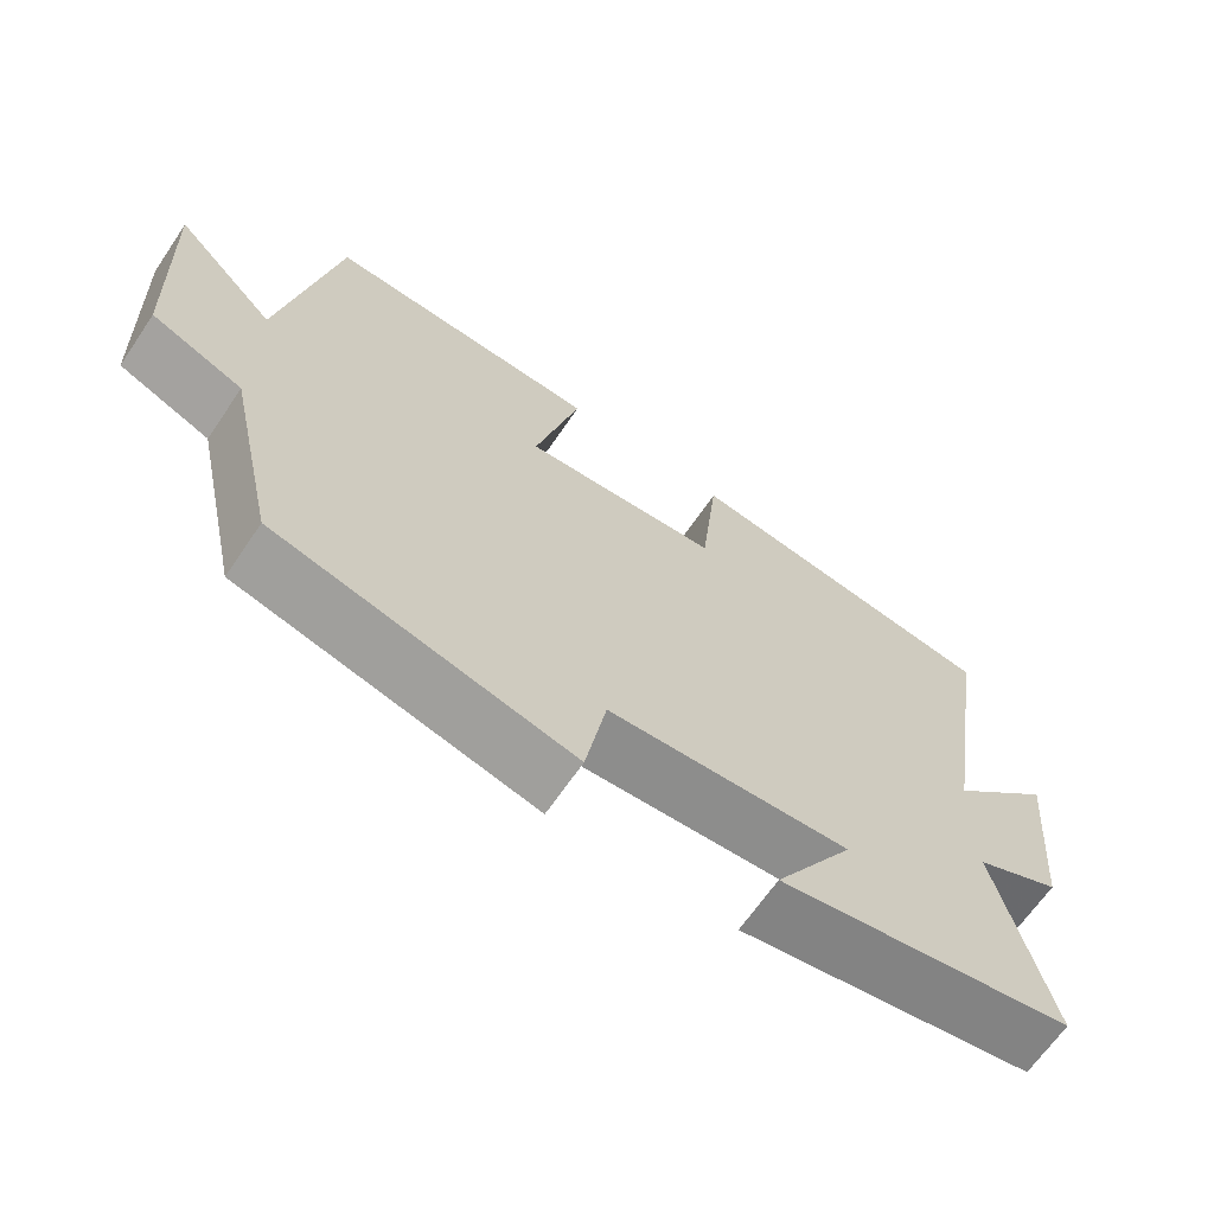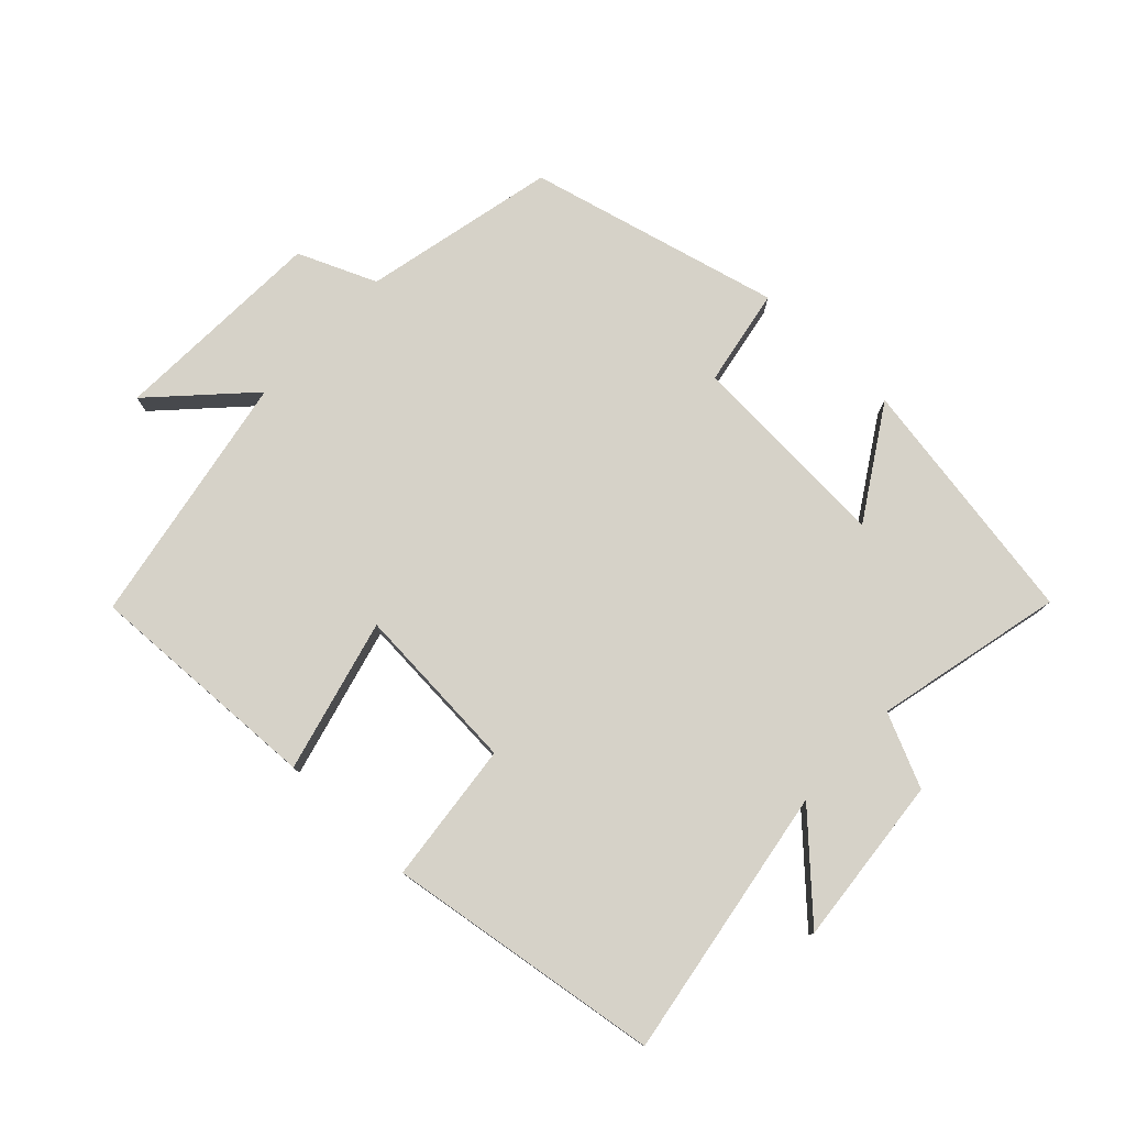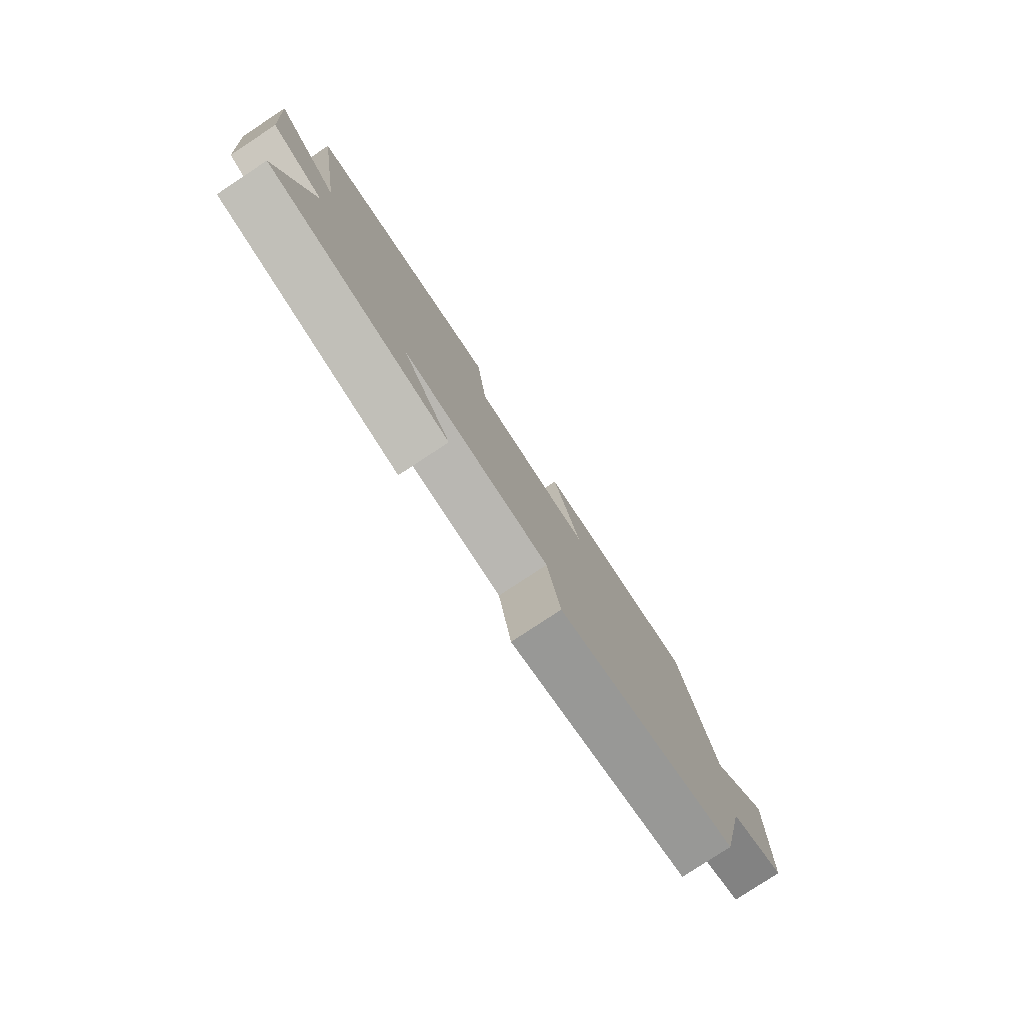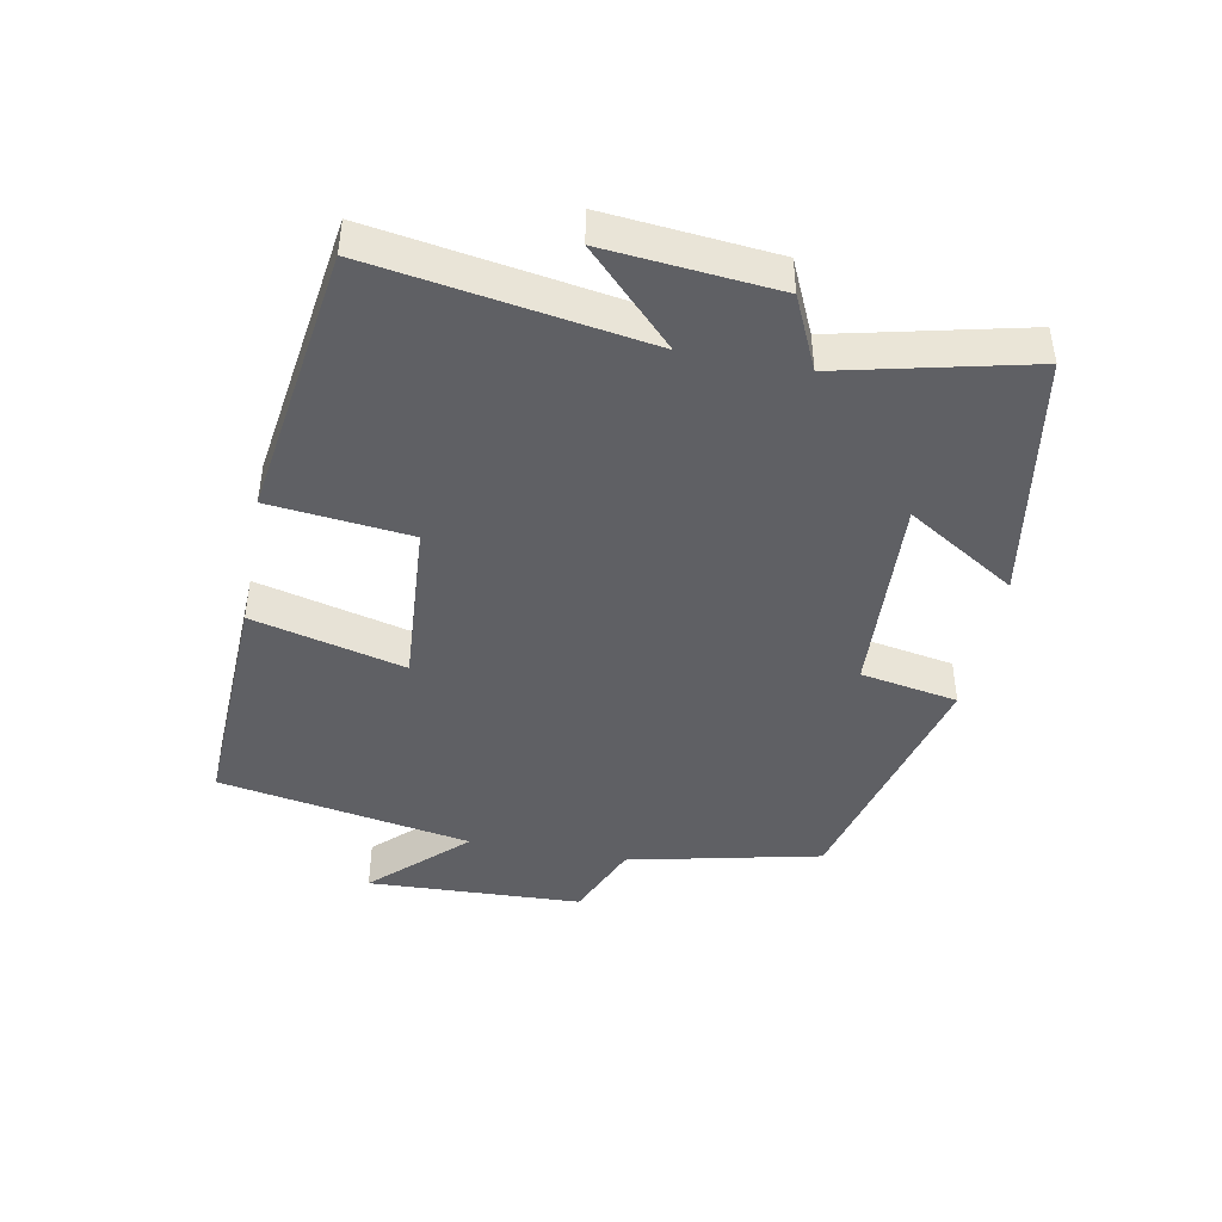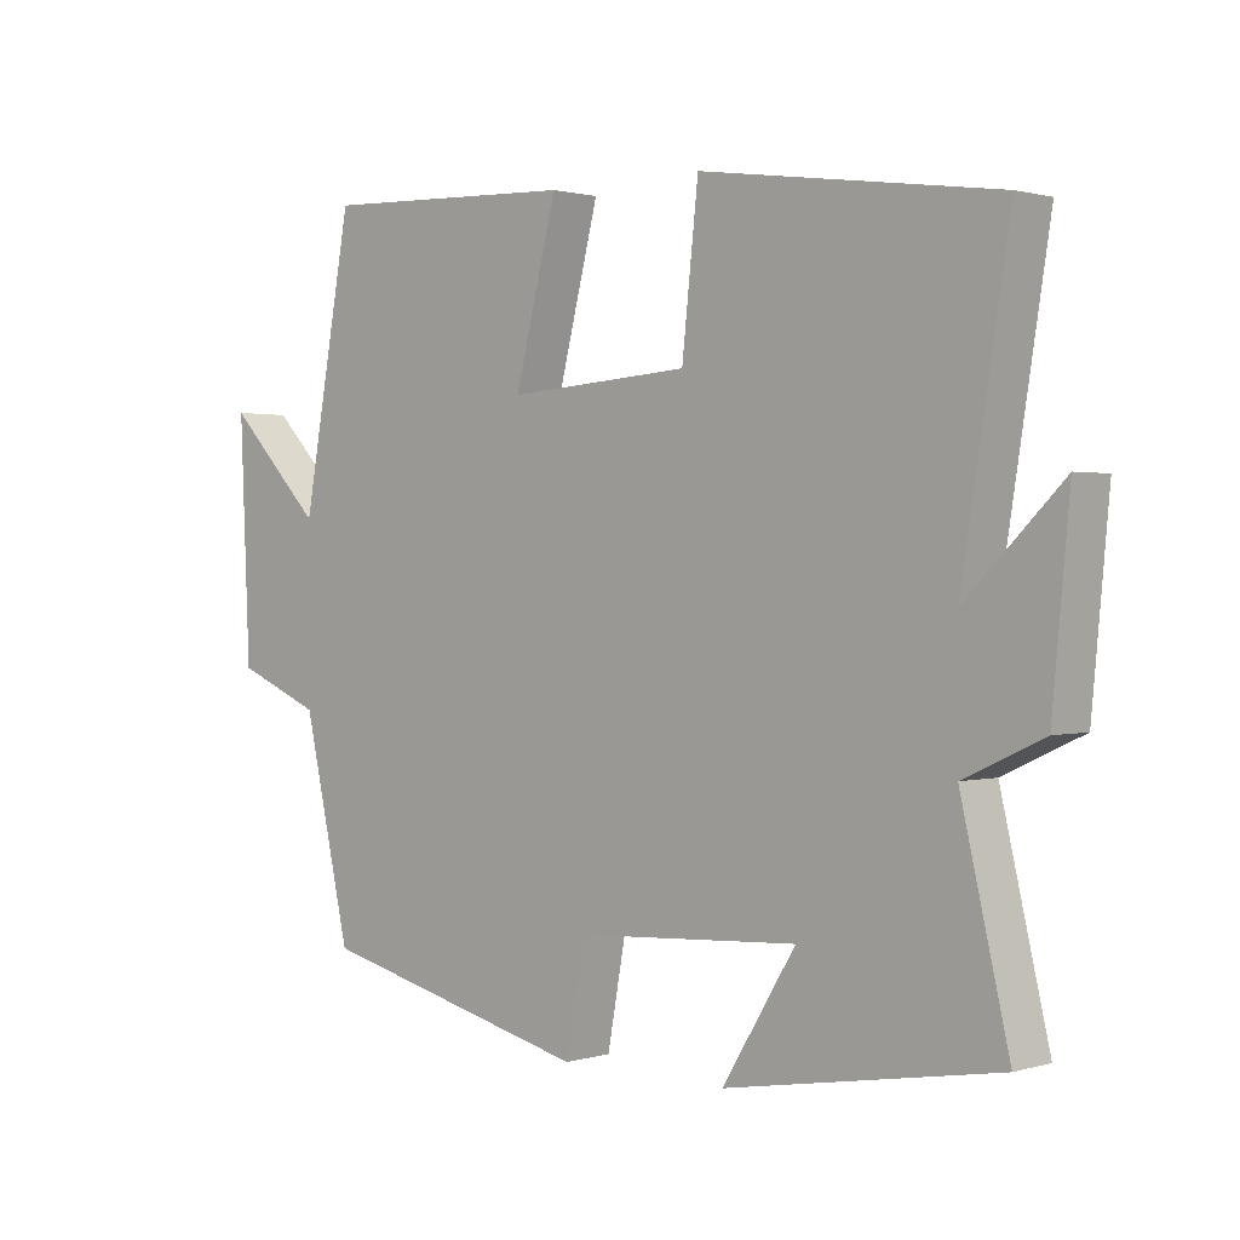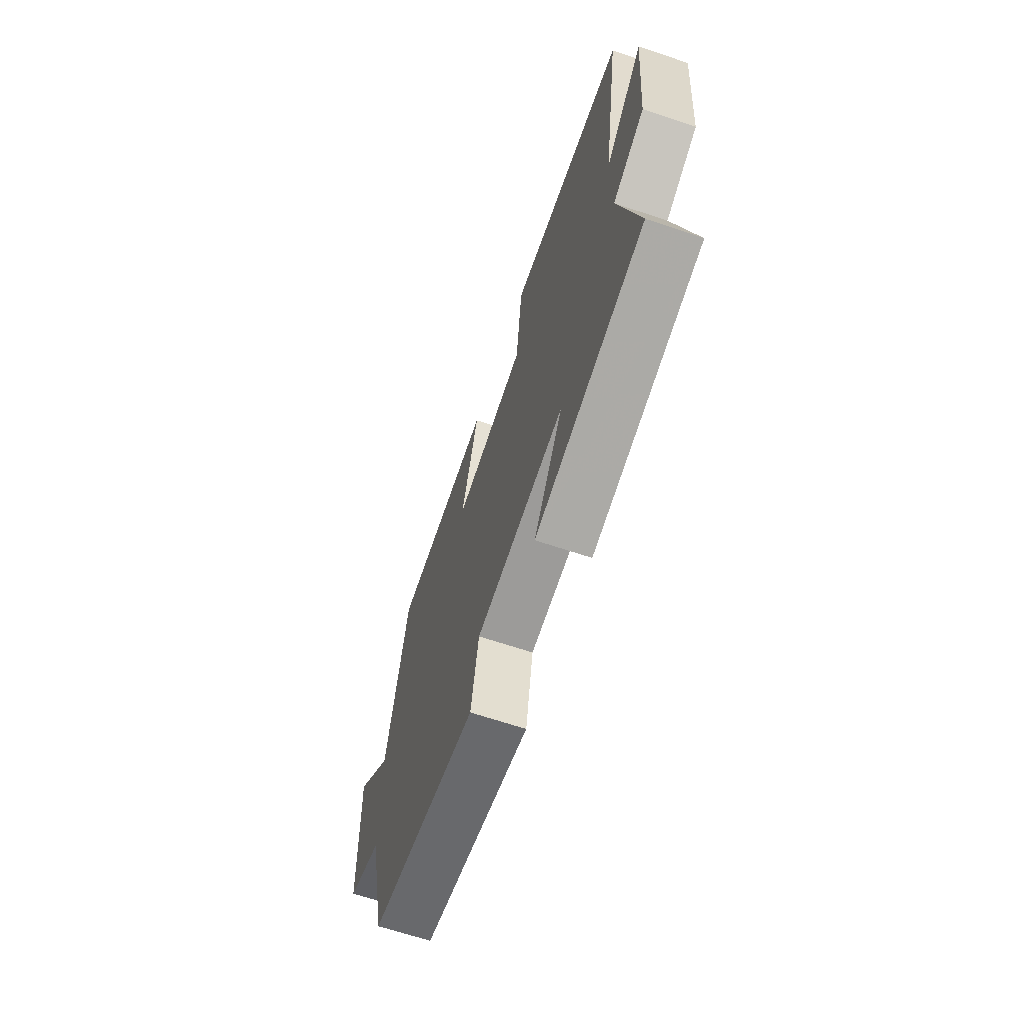
<metadata>
{"format":"obj","ext":"obj","renderer":"f3d","projection":"perspective","resolution":1024,"background":"white","views":[{"elev":-66.1,"azim":-34.2,"up":"+Z"},{"elev":77.7,"azim":43.3,"up":"+Y"},{"elev":-79.7,"azim":123.4,"up":"+Z"},{"elev":-43.6,"azim":79.1,"up":"+Y"},{"elev":1.0,"azim":43.0,"up":"+Z"},{"elev":-66.4,"azim":71.4,"up":"+Z"}]}
</metadata>
<code>
v -0.434 0.07 -0.405
v -0.5 0.07 -0.111
v -0.619 0.07 -0.061
v -0.633 0.07 0.267
v -0.5 0.07 0.129
v -0.43 0.07 0.515
v -0.07 0.07 0.5
v -0.129 0.07 0.268
v 0.127 0.07 0.286
v 0.15 0.07 0.5
v 0.566 0.07 0.44
v 0.5 0.07 0.027
v 0.635 0.07 0.16
v 0.611 0.07 -0.098
v 0.5 0.07 -0.149
v 0.567 0.07 -0.435
v 0.186 0.07 -0.5
v 0.289 0.07 -0.333
v -0.023 0.07 -0.351
v -0.05 0.07 -0.5
v -0.434 0 -0.405
v -0.5 0 -0.111
v -0.619 0 -0.061
v -0.633 0 0.267
v -0.5 0 0.129
v -0.43 0 0.515
v -0.07 0 0.5
v -0.129 0 0.268
v 0.127 0 0.286
v 0.15 0 0.5
v 0.566 0 0.44
v 0.5 0 0.027
v 0.635 0 0.16
v 0.611 0 -0.098
v 0.5 0 -0.149
v 0.567 0 -0.435
v 0.186 0 -0.5
v 0.289 0 -0.333
v -0.023 0 -0.351
v -0.05 0 -0.5
f 19 20 1 2
f 18 19 2
f 15 16 17 18
f 15 18 2 3
f 12 13 14 15
f 12 15 3
f 9 10 11 12
f 8 9 12 3
f 5 6 7 8
f 5 8 3
f 3 4 5
f 22 21 40 39
f 22 39 38
f 38 37 36 35
f 23 22 38 35
f 35 34 33 32
f 23 35 32
f 32 31 30 29
f 23 32 29 28
f 28 27 26 25
f 23 28 25
f 25 24 23
f 1 21 22 2
f 2 22 23 3
f 3 23 24 4
f 4 24 25 5
f 5 25 26 6
f 6 26 27 7
f 7 27 28 8
f 8 28 29 9
f 9 29 30 10
f 10 30 31 11
f 11 31 32 12
f 12 32 33 13
f 13 33 34 14
f 14 34 35 15
f 15 35 36 16
f 16 36 37 17
f 17 37 38 18
f 18 38 39 19
f 19 39 40 20
f 20 40 21 1

</code>
